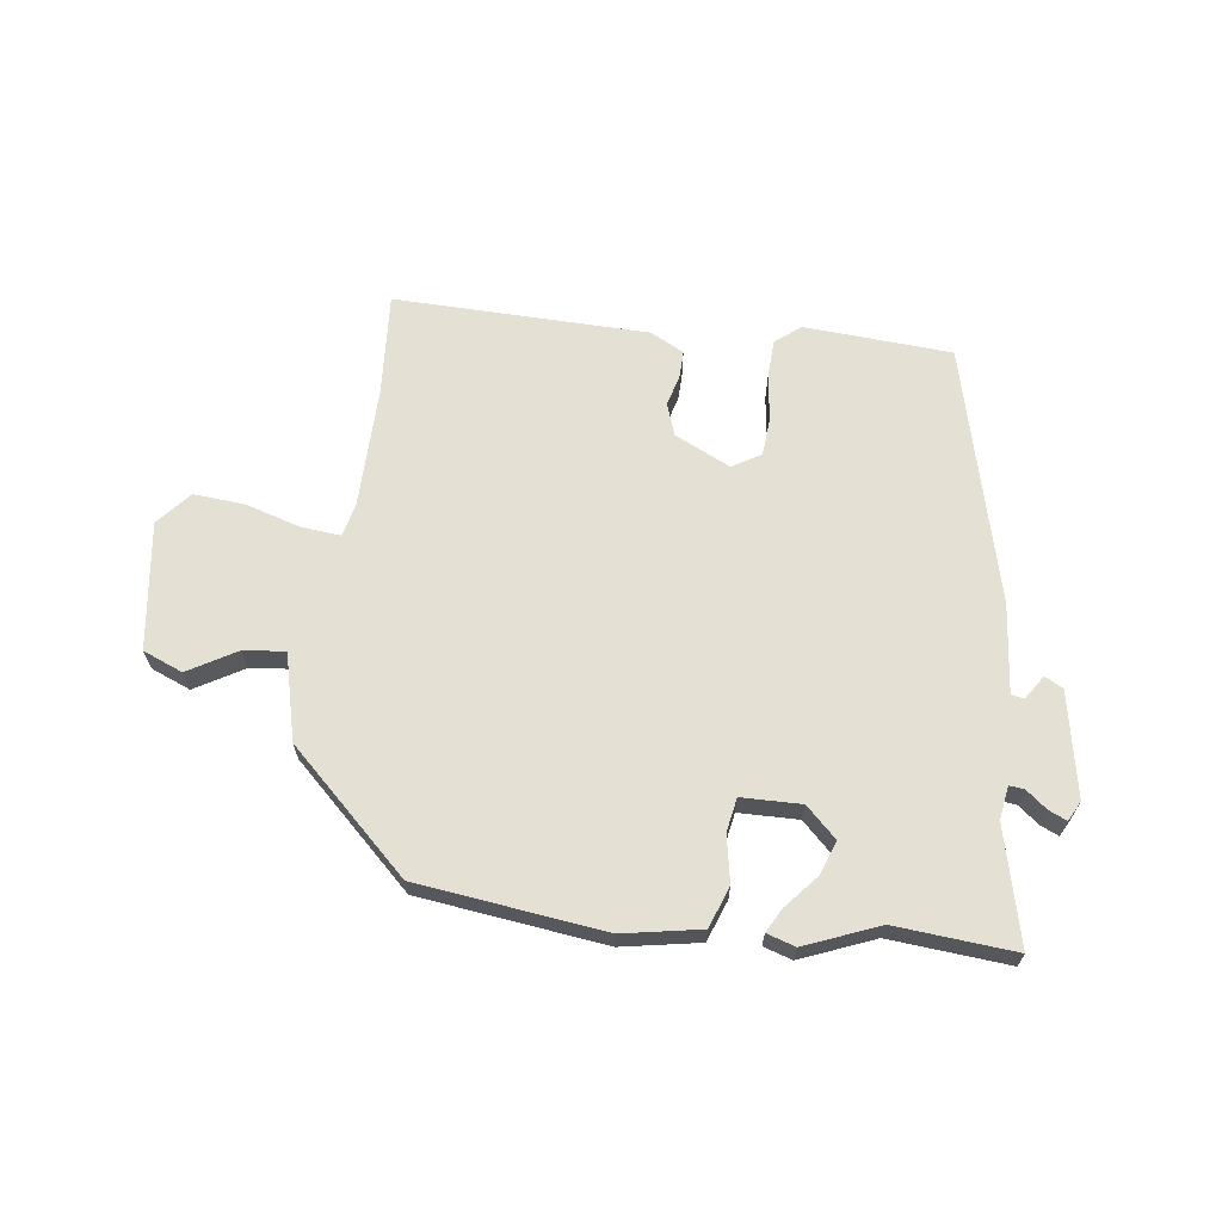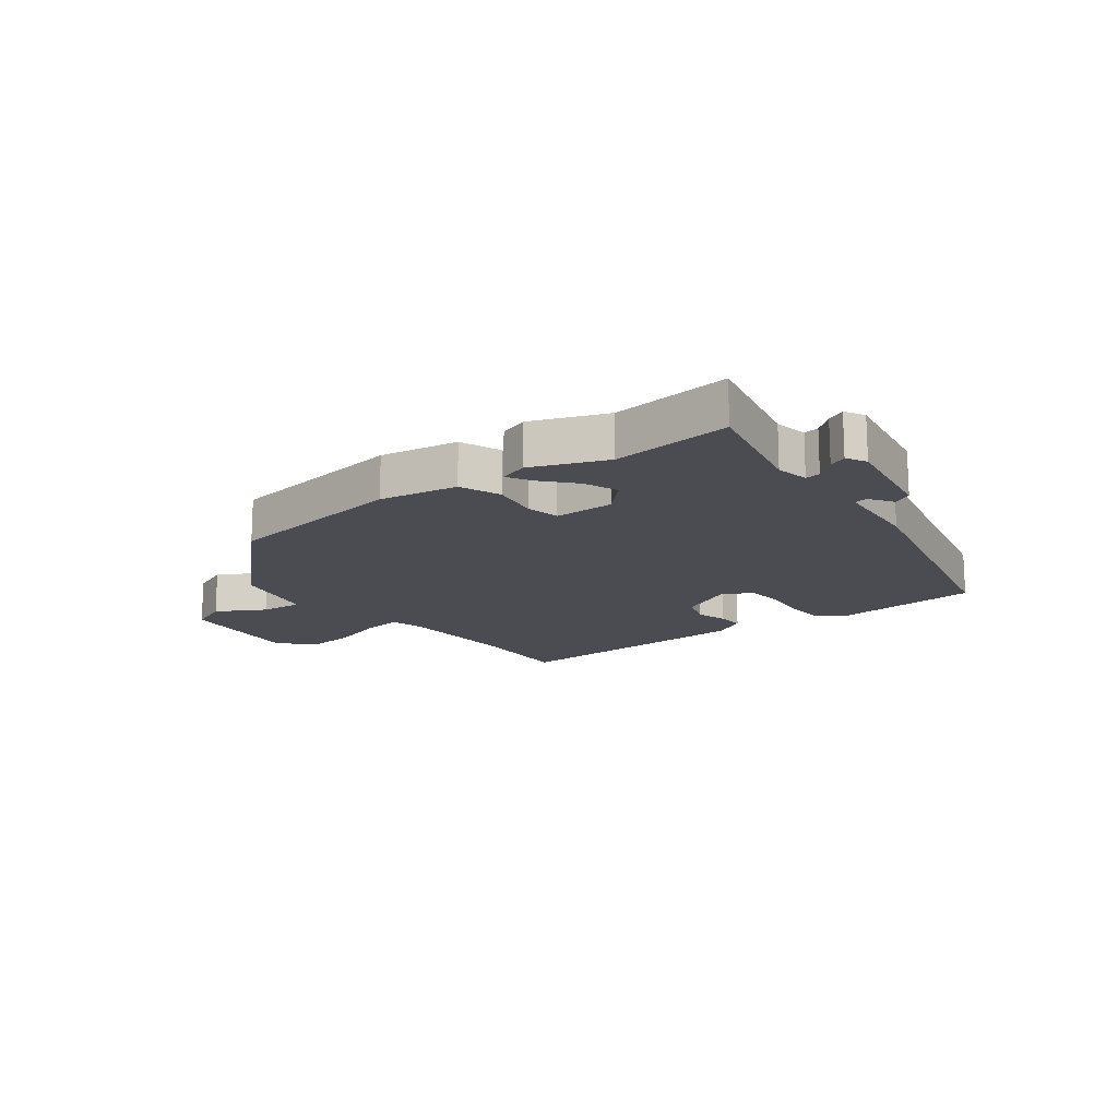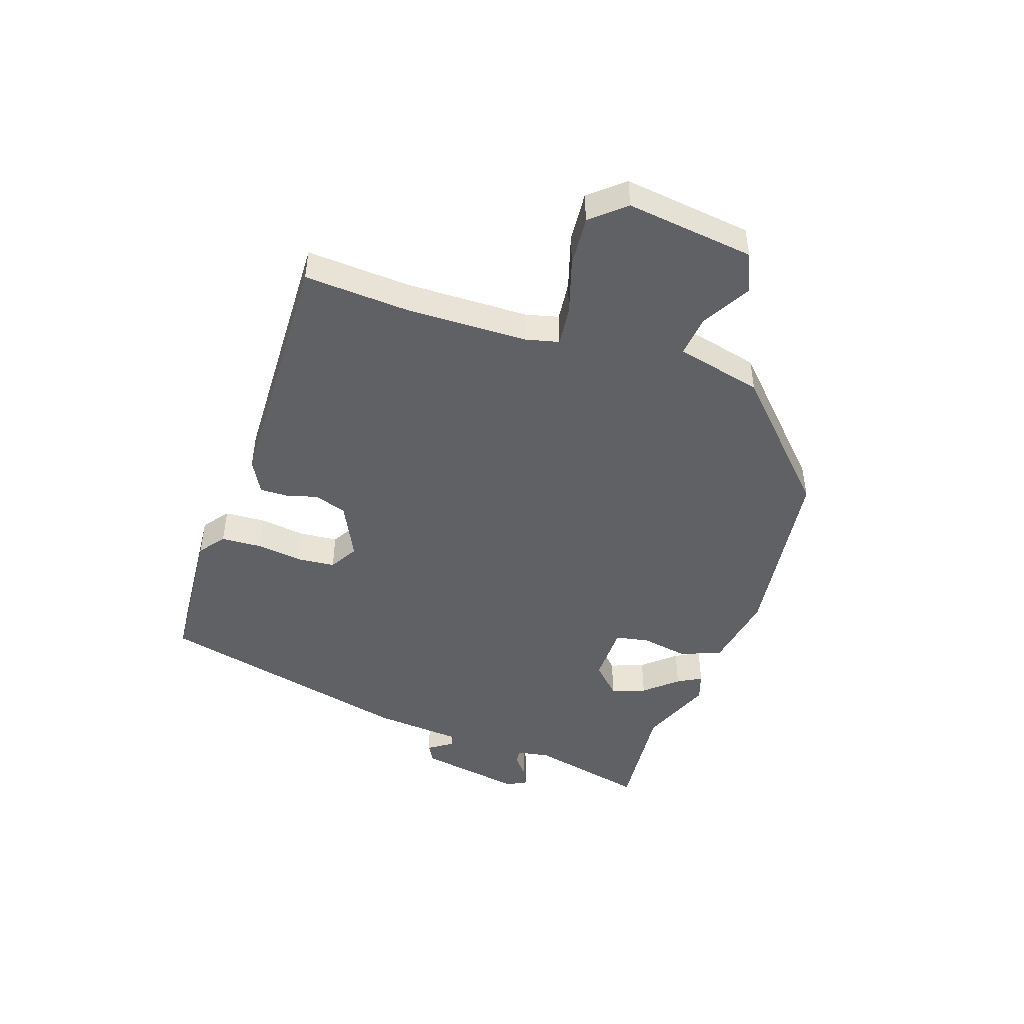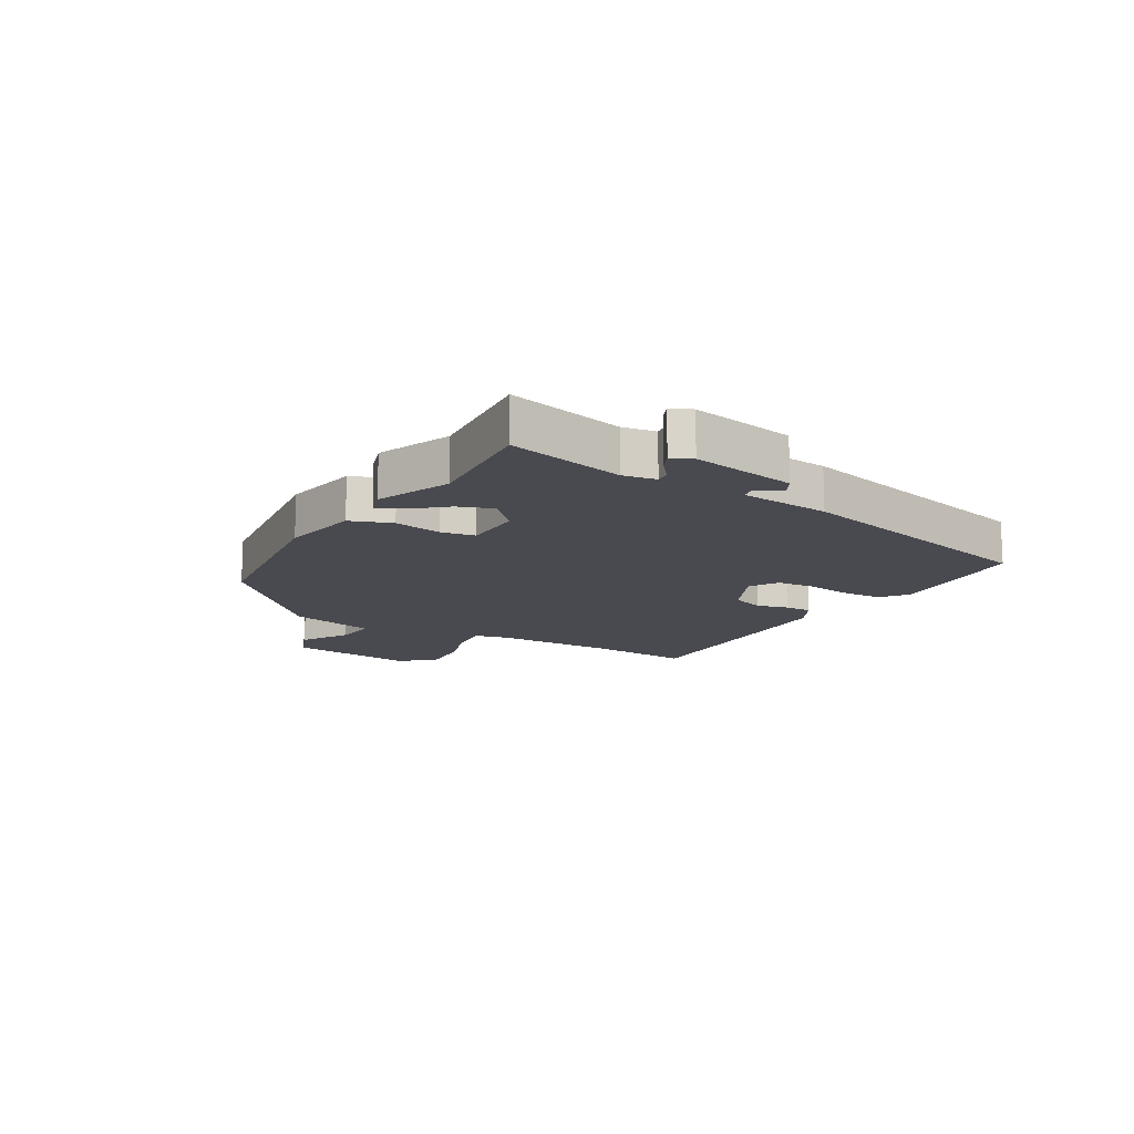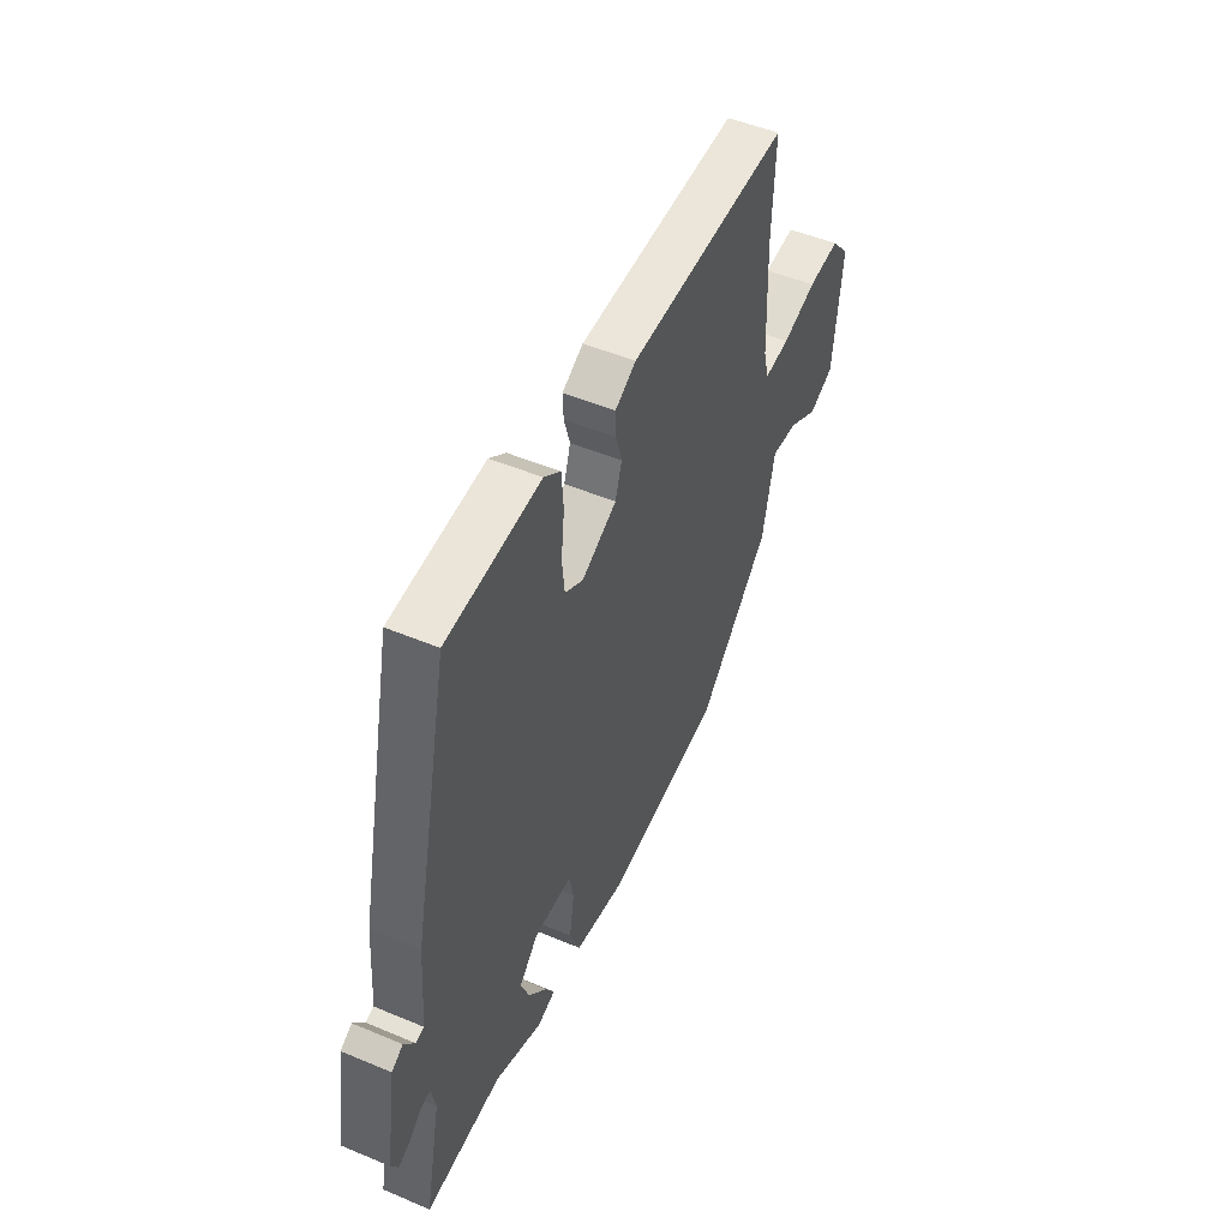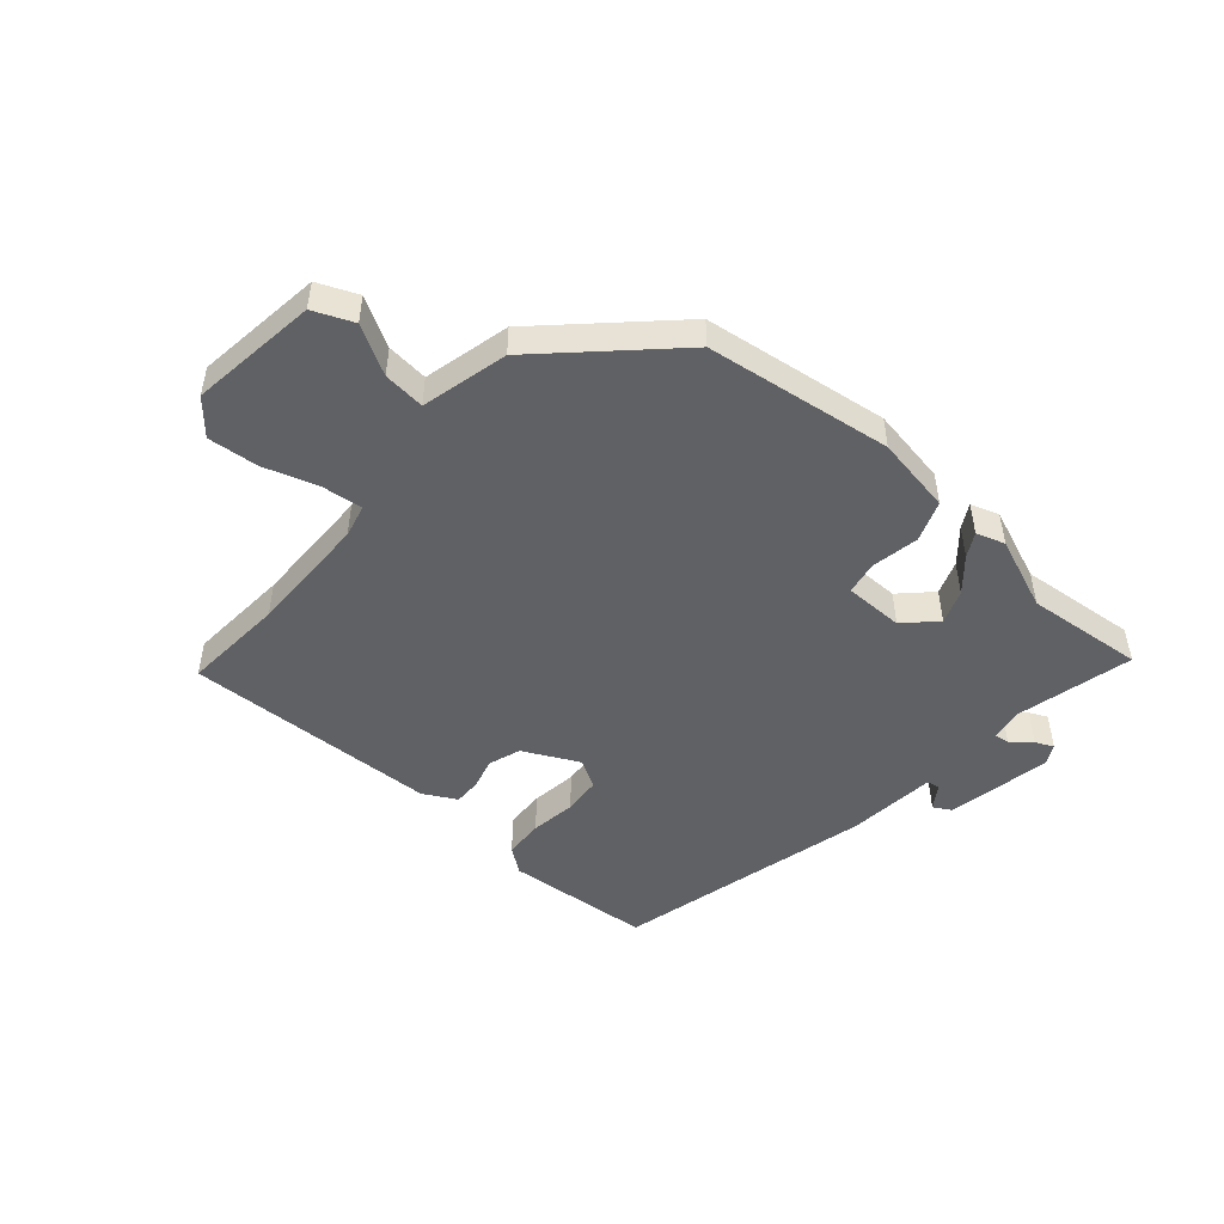
<metadata>
{"format":"obj","ext":"obj","renderer":"f3d","projection":"perspective","resolution":1024,"background":"white","views":[{"elev":65.3,"azim":-174.1,"up":"+Y"},{"elev":-15.4,"azim":-143.3,"up":"+Y"},{"elev":-46.3,"azim":70.2,"up":"+Y"},{"elev":-13.6,"azim":-122.0,"up":"+Y"},{"elev":49.4,"azim":-65.1,"up":"+Z"},{"elev":-48.1,"azim":137.9,"up":"+Y"}]}
</metadata>
<code>
v -0.443 0.07 0.505
v -0.189 0.07 0.529
v -0.144 0.07 0.496
v -0.139 0.07 0.427
v -0.148 0.07 0.347
v -0.141 0.07 0.281
v -0.091 0.07 0.253
v 0.004 0.07 0.302
v 0.022 0.07 0.358
v 0.006 0.07 0.413
v 0.004 0.07 0.46
v 0.061 0.07 0.492
v 0.501 0.07 0.513
v 0.493 0.07 0.334
v 0.501 0.07 0.122
v 0.516 0.07 0.065
v 0.585 0.07 0.074
v 0.679 0.07 0.105
v 0.766 0.07 0.114
v 0.817 0.07 0.057
v 0.793 0.07 -0.165
v 0.725 0.07 -0.195
v 0.641 0.07 -0.149
v 0.569 0.07 -0.143
v 0.536 0.07 -0.293
v 0.335 0.07 -0.493
v 0.015 0.07 -0.542
v -0.12 0.07 -0.521
v -0.148 0.07 -0.451
v -0.135 0.07 -0.369
v -0.147 0.07 -0.311
v -0.25 0.07 -0.312
v -0.301 0.07 -0.364
v -0.278 0.07 -0.422
v -0.228 0.07 -0.477
v -0.204 0.07 -0.518
v -0.253 0.07 -0.535
v -0.381 0.07 -0.487
v -0.586 0.07 -0.51
v -0.543 0.07 -0.307
v -0.554 0.07 -0.25
v -0.58 0.07 -0.254
v -0.614 0.07 -0.283
v -0.645 0.07 -0.298
v -0.664 0.07 -0.264
v -0.635 0.07 -0.082
v -0.604 0.07 -0.064
v -0.575 0.07 -0.105
v -0.553 0.07 -0.1
v -0.542 0.07 0.055
v -0.443 0 0.505
v -0.189 0 0.529
v -0.144 0 0.496
v -0.139 0 0.427
v -0.148 0 0.347
v -0.141 0 0.281
v -0.091 0 0.253
v 0.004 0 0.302
v 0.022 0 0.358
v 0.006 0 0.413
v 0.004 0 0.46
v 0.061 0 0.492
v 0.501 0 0.513
v 0.493 0 0.334
v 0.501 0 0.122
v 0.516 0 0.065
v 0.585 0 0.074
v 0.679 0 0.105
v 0.766 0 0.114
v 0.817 0 0.057
v 0.793 0 -0.165
v 0.725 0 -0.195
v 0.641 0 -0.149
v 0.569 0 -0.143
v 0.536 0 -0.293
v 0.335 0 -0.493
v 0.015 0 -0.542
v -0.12 0 -0.521
v -0.148 0 -0.451
v -0.135 0 -0.369
v -0.147 0 -0.311
v -0.25 0 -0.312
v -0.301 0 -0.364
v -0.278 0 -0.422
v -0.228 0 -0.477
v -0.204 0 -0.518
v -0.253 0 -0.535
v -0.381 0 -0.487
v -0.586 0 -0.51
v -0.543 0 -0.307
v -0.554 0 -0.25
v -0.58 0 -0.254
v -0.614 0 -0.283
v -0.645 0 -0.298
v -0.664 0 -0.264
v -0.635 0 -0.082
v -0.604 0 -0.064
v -0.575 0 -0.105
v -0.553 0 -0.1
v -0.542 0 0.055
f 49 50 1 2
f 45 46 47 48
f 45 48 49
f 42 43 44 45
f 41 42 45 49
f 40 41 49 2
f 38 39 40 2
f 34 35 36 37
f 33 34 37 38
f 27 28 29 30
f 27 30 31
f 24 25 26 27
f 24 27 31
f 20 21 22 23
f 20 23 24
f 17 18 19 20
f 16 17 20 24
f 15 16 24 31
f 11 12 13 14
f 9 10 11 14
f 8 9 14 15
f 7 8 15 31
f 2 3 4 5
f 33 38 2 5
f 32 33 5 6
f 6 7 31 32
f 52 51 100 99
f 98 97 96 95
f 99 98 95
f 95 94 93 92
f 99 95 92 91
f 52 99 91 90
f 52 90 89 88
f 87 86 85 84
f 88 87 84 83
f 80 79 78 77
f 81 80 77
f 77 76 75 74
f 81 77 74
f 73 72 71 70
f 74 73 70
f 70 69 68 67
f 74 70 67 66
f 81 74 66 65
f 64 63 62 61
f 64 61 60 59
f 65 64 59 58
f 81 65 58 57
f 55 54 53 52
f 55 52 88 83
f 56 55 83 82
f 82 81 57 56
f 1 51 52 2
f 2 52 53 3
f 3 53 54 4
f 4 54 55 5
f 5 55 56 6
f 6 56 57 7
f 7 57 58 8
f 8 58 59 9
f 9 59 60 10
f 10 60 61 11
f 11 61 62 12
f 12 62 63 13
f 13 63 64 14
f 14 64 65 15
f 15 65 66 16
f 16 66 67 17
f 17 67 68 18
f 18 68 69 19
f 19 69 70 20
f 20 70 71 21
f 21 71 72 22
f 22 72 73 23
f 23 73 74 24
f 24 74 75 25
f 25 75 76 26
f 26 76 77 27
f 27 77 78 28
f 28 78 79 29
f 29 79 80 30
f 30 80 81 31
f 31 81 82 32
f 32 82 83 33
f 33 83 84 34
f 34 84 85 35
f 35 85 86 36
f 36 86 87 37
f 37 87 88 38
f 38 88 89 39
f 39 89 90 40
f 40 90 91 41
f 41 91 92 42
f 42 92 93 43
f 43 93 94 44
f 44 94 95 45
f 45 95 96 46
f 46 96 97 47
f 47 97 98 48
f 48 98 99 49
f 49 99 100 50
f 50 100 51 1

</code>
